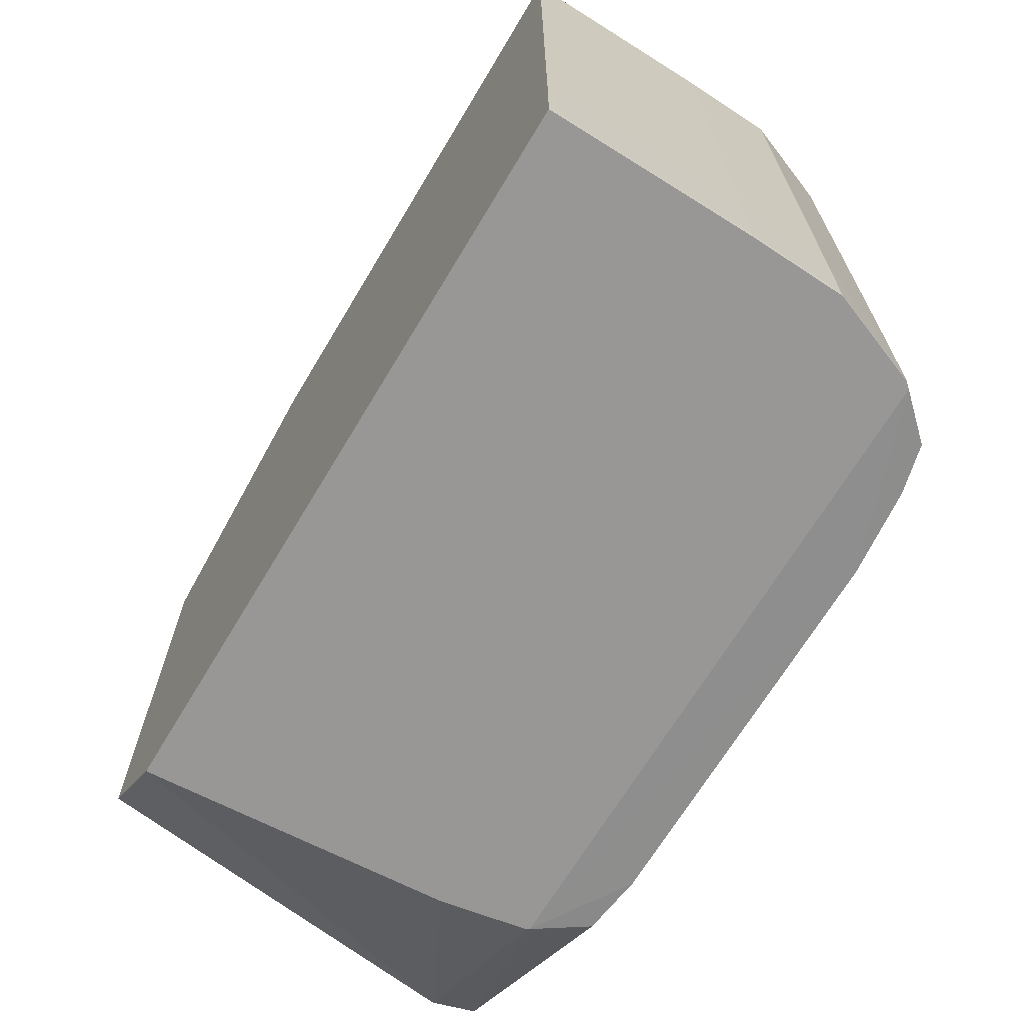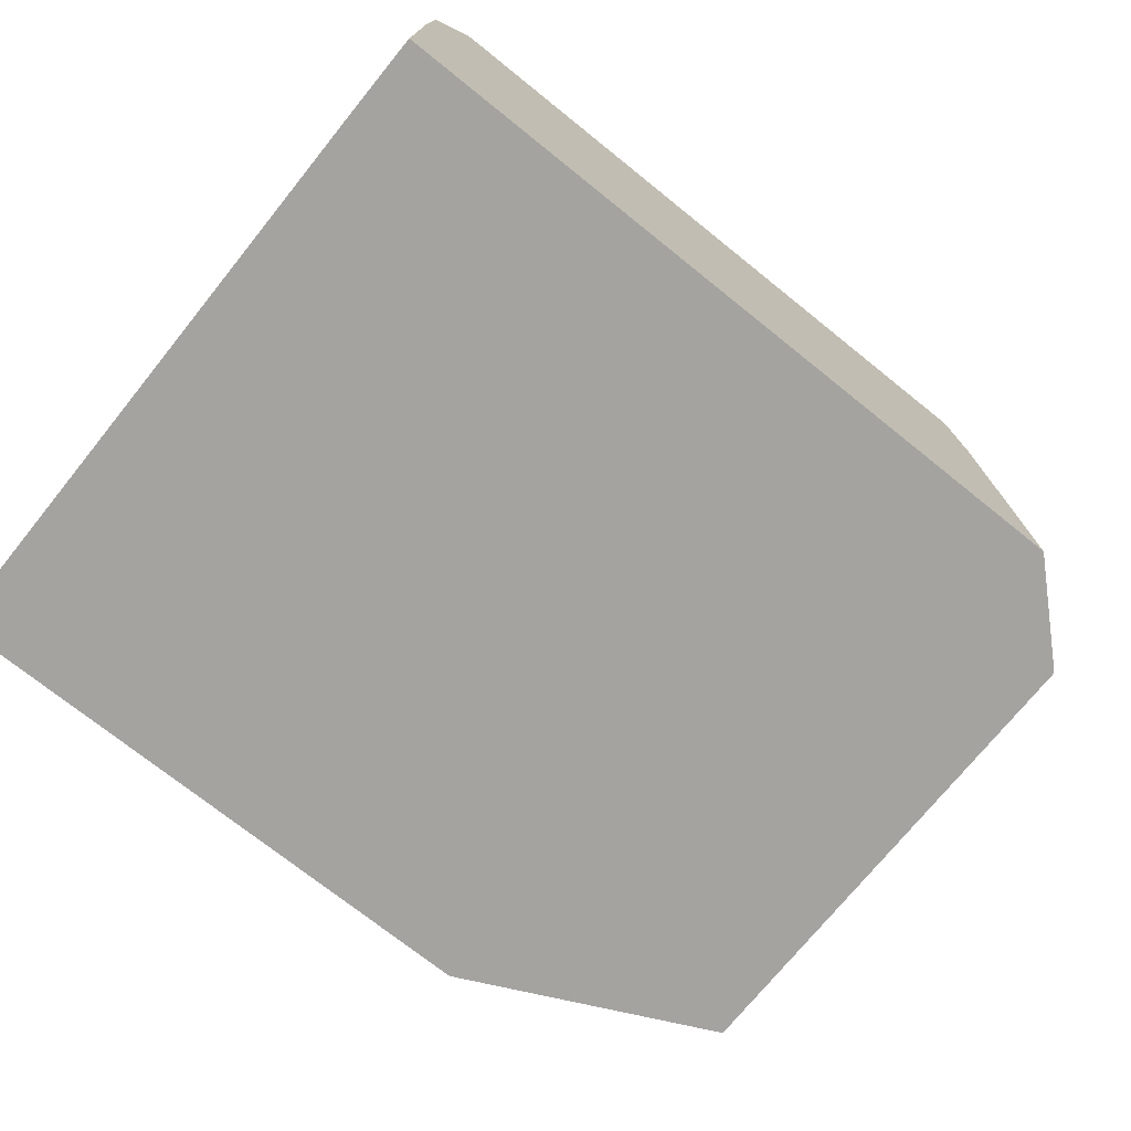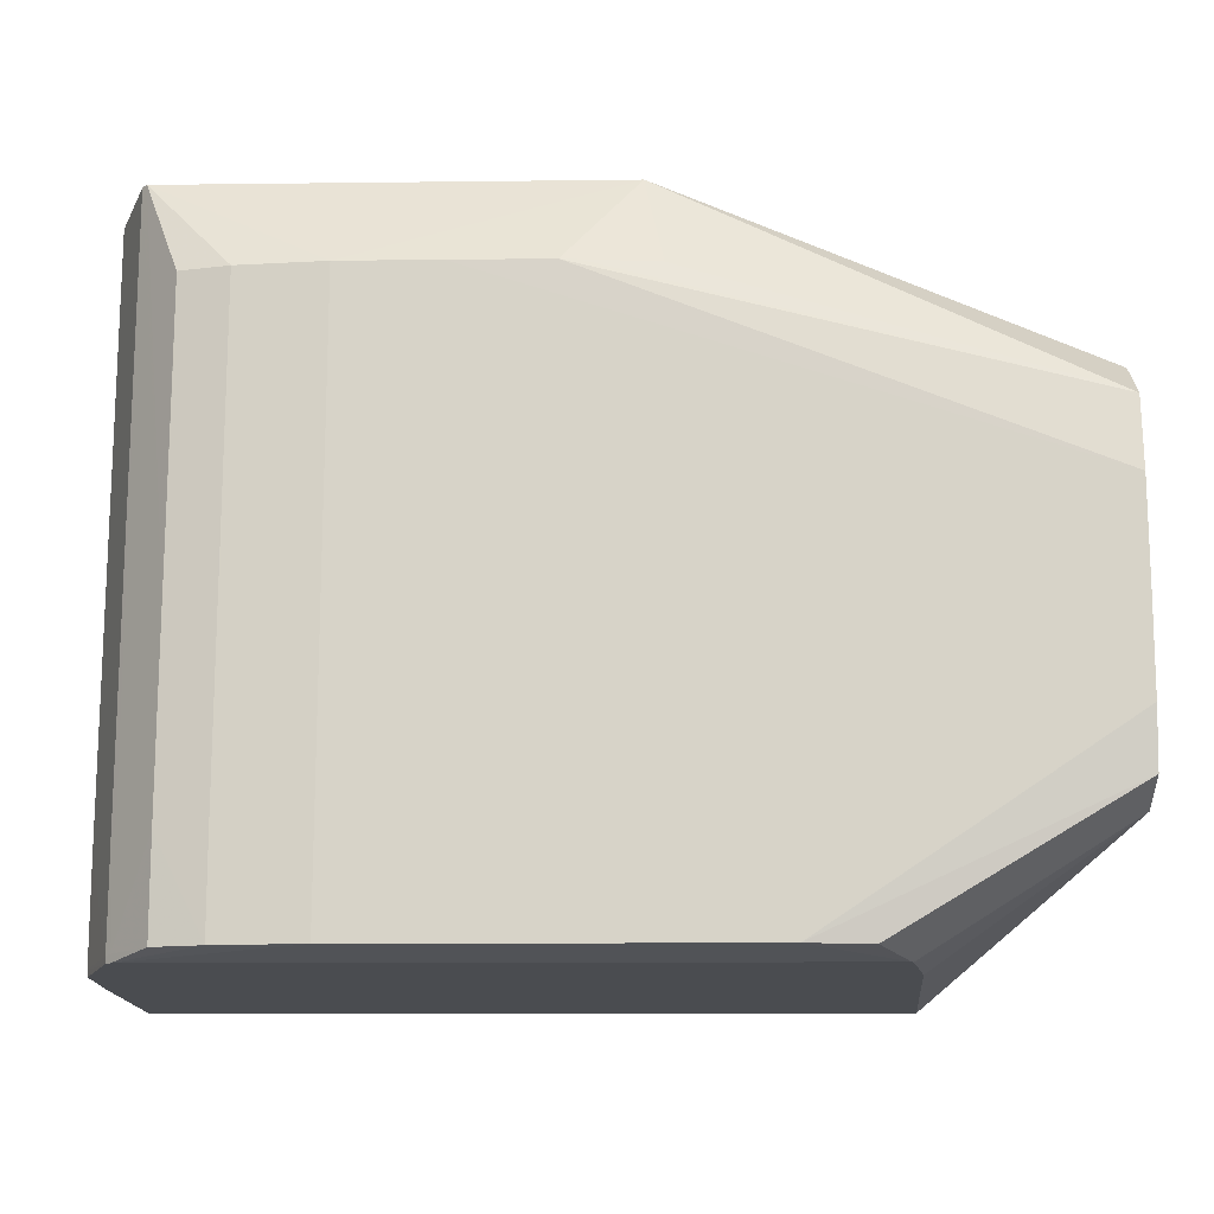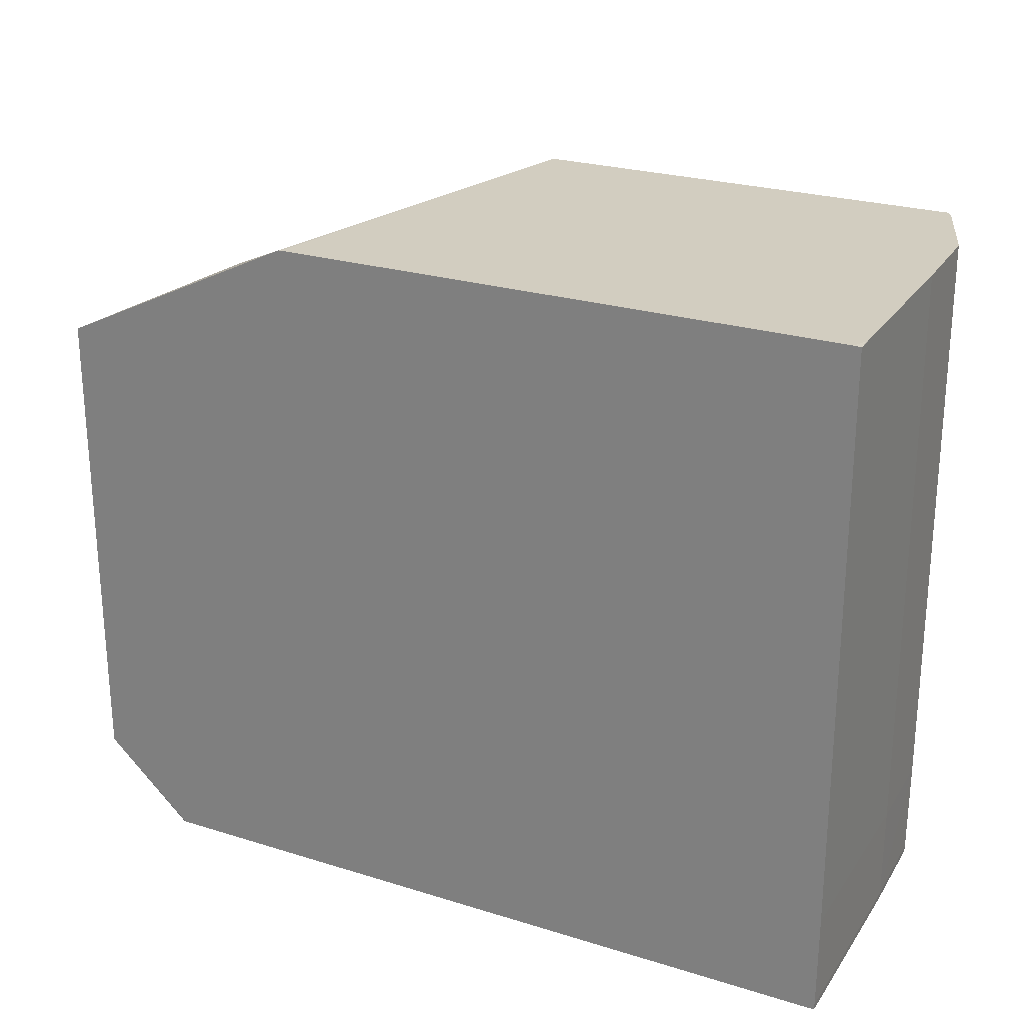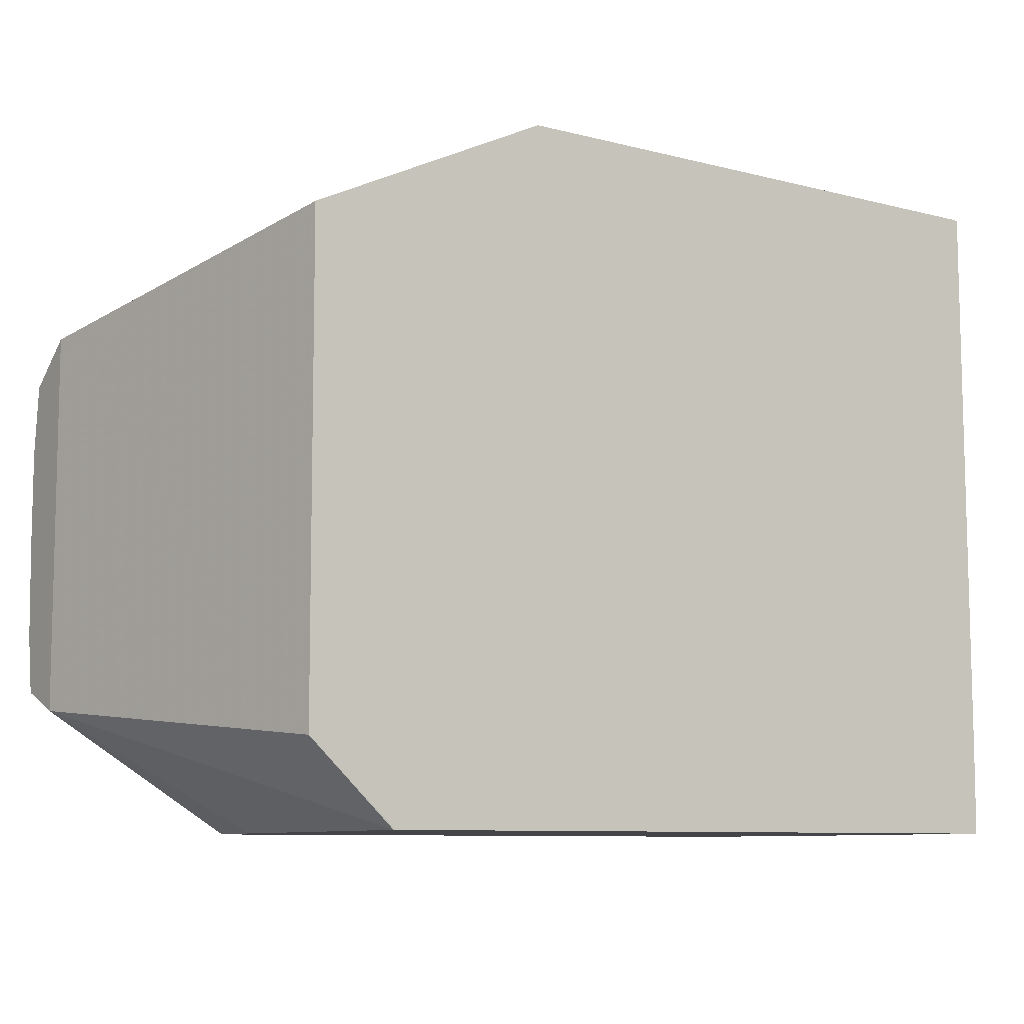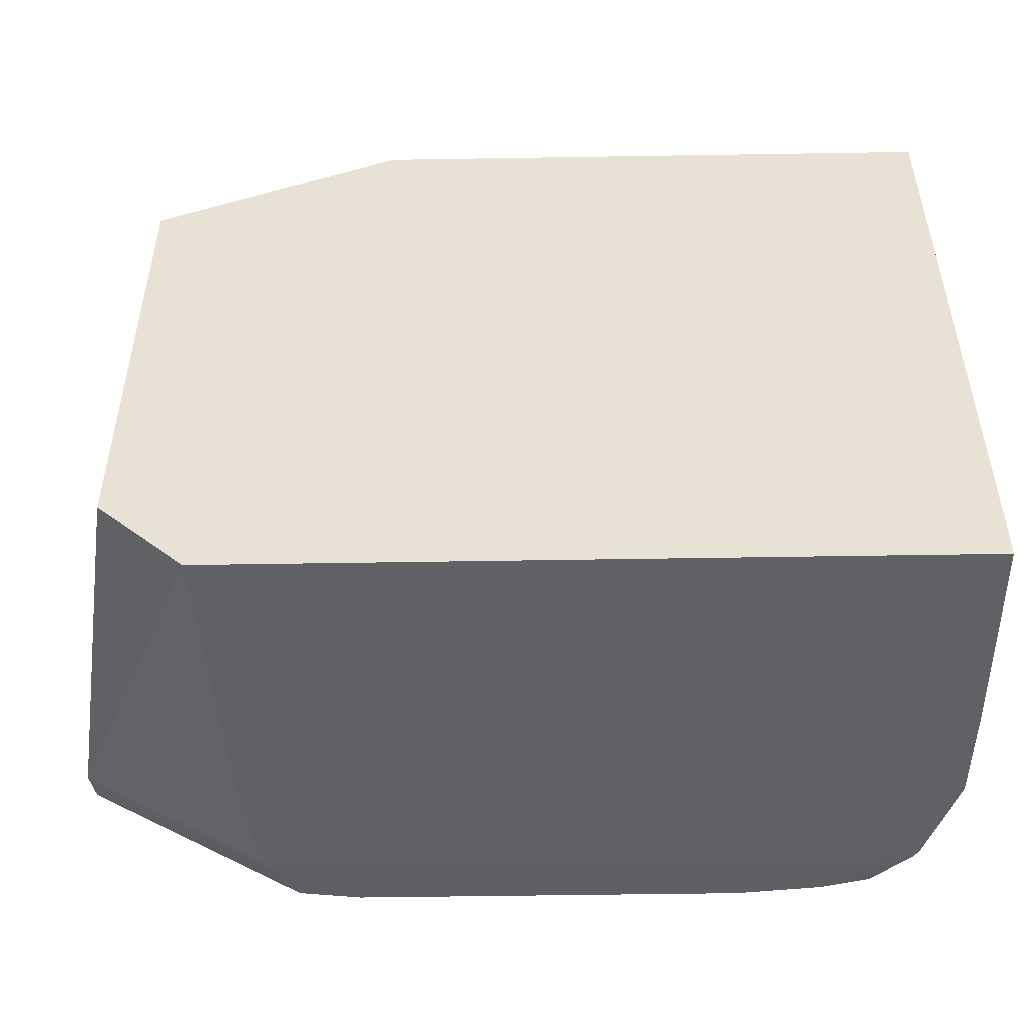
<metadata>
{"format":"obj","ext":"obj","renderer":"f3d","projection":"perspective","resolution":1024,"background":"white","views":[{"elev":-68.1,"azim":-121.0,"up":"+Y"},{"elev":-72.8,"azim":-38.9,"up":"+Z"},{"elev":-14.7,"azim":1.7,"up":"+Y"},{"elev":24.8,"azim":-152.9,"up":"+Y"},{"elev":-9.0,"azim":145.3,"up":"+Y"},{"elev":-49.8,"azim":-179.1,"up":"+Y"}]}
</metadata>
<code>
v 0.03906 0.05959 0.006201
v 0.03834 0.05959 0.009429
v 0.03908 0.05959 0.006201
v 0.03447 0.0596 0.006198
v 0.03833 0.05959 0.009455
v 0.04165 0.05815 0.009458
v 0.04108 0.05862 0.006203
v 0.03441 0.0596 0.006198
v 0.03442 0.0596 0.006318
v 0.0362 0.0588 0.009953
v 0.03698 0.0588 0.009953
v 0.03776 0.0588 0.009952
v 0.0379 0.0588 0.009939
v 0.03848 0.0588 0.009883
v 0.04165 0.05781 0.009888
v 0.03481 0.0596 0.009452
v 0.04165 0.05505 0.009457
v 0.04107 0.05473 0.006202
v 0.03441 0.05491 0.006197
v 0.03444 0.05647 0.007875
v 0.03443 0.0596 0.007097
v 0.03442 0.0596 0.006331
v 0.03551 0.0588 0.009888
v 0.03551 0.05803 0.009888
v 0.0362 0.05414 0.009953
v 0.03931 0.05725 0.009953
v 0.04165 0.05725 0.009953
v 0.03476 0.0596 0.009406
v 0.03481 0.05959 0.009452
v 0.03512 0.0588 0.009794
v 0.04165 0.05523 0.009862
v 0.04007 0.05407 0.009438
v 0.04017 0.05407 0.008856
v 0.0402 0.05407 0.008719
v 0.0402 0.05407 0.008654
v 0.04036 0.05407 0.006204
v 0.04035 0.05407 0.006201
v 0.03441 0.05479 0.006197
v 0.03445 0.05414 0.007876
v 0.03444 0.05491 0.007876
v 0.03447 0.05491 0.008654
v 0.03447 0.05959 0.008654
v 0.03444 0.05959 0.007875
v 0.03444 0.0596 0.007875
v 0.03512 0.05803 0.009796
v 0.03512 0.05647 0.009796
v 0.03512 0.05491 0.009797
v 0.03551 0.05491 0.009888
v 0.03551 0.05414 0.009888
v 0.03481 0.05408 0.009451
v 0.03987 0.05407 0.009455
v 0.04006 0.05407 0.009455
v 0.03854 0.05414 0.009953
v 0.03931 0.05491 0.009953
v 0.04087 0.05647 0.009953
v 0.04165 0.05647 0.009953
v 0.03476 0.05959 0.009406
v 0.03448 0.0596 0.008665
v 0.03512 0.05725 0.009796
v 0.04165 0.05569 0.00993
v 0.03931 0.05413 0.009953
v 0.03981 0.05413 0.009888
v 0.04019 0.05407 0.006201
v 0.03442 0.05414 0.006197
v 0.03442 0.05414 0.006318
v 0.03443 0.05414 0.007097
v 0.03443 0.05408 0.007097
v 0.03445 0.05408 0.007876
v 0.03448 0.05414 0.008654
v 0.03477 0.05414 0.009405
v 0.03476 0.05491 0.009407
v 0.03447 0.0596 0.008654
v 0.03512 0.05569 0.009796
v 0.03481 0.05812 0.009452
v 0.03481 0.05734 0.009452
v 0.0348 0.055 0.009452
v 0.03481 0.05423 0.009452
v 0.03481 0.05414 0.009452
v 0.03512 0.05414 0.009795
v 0.03477 0.05408 0.009403
v 0.03987 0.05407 0.009404
v 0.03448 0.05408 0.008654
v 0.03987 0.05407 0.006248
v 0.03442 0.05408 0.006197
v 0.03442 0.05408 0.00631
f 1 2 3
f 1 3 7
f 1 7 18
f 1 18 37
f 1 37 63
f 1 63 84
f 1 84 64
f 1 64 38
f 1 38 19
f 1 19 8
f 1 8 4
f 1 4 9
f 1 9 22
f 1 22 21
f 1 21 44
f 1 44 72
f 1 72 58
f 1 58 28
f 1 28 16
f 1 16 5
f 1 5 2
f 2 5 6
f 2 6 3
f 3 6 7
f 4 8 9
f 5 10 11
f 5 11 12
f 5 12 13
f 5 13 14
f 5 14 15
f 5 15 6
f 5 16 10
f 6 15 27
f 6 27 56
f 6 56 60
f 6 60 31
f 6 31 17
f 6 17 18
f 6 18 7
f 8 19 20
f 8 20 21
f 8 21 22
f 8 22 9
f 10 23 24
f 10 24 25
f 10 25 26
f 10 26 11
f 10 16 23
f 11 26 27
f 11 27 12
f 12 27 15
f 12 15 13
f 13 15 14
f 16 28 57
f 16 57 29
f 16 29 30
f 16 30 23
f 17 31 32
f 17 32 33
f 17 33 34
f 17 34 35
f 17 35 36
f 17 36 18
f 18 36 37
f 19 38 39
f 19 39 40
f 19 40 20
f 20 40 41
f 20 41 42
f 20 42 43
f 20 43 21
f 21 43 44
f 23 30 45
f 23 45 24
f 24 45 46
f 24 46 47
f 24 47 48
f 24 48 25
f 25 48 49
f 25 49 50
f 25 50 51
f 25 51 52
f 25 52 53
f 25 53 54
f 25 54 55
f 25 55 26
f 26 55 27
f 27 55 56
f 28 58 57
f 29 57 46
f 29 46 30
f 30 46 59
f 30 59 45
f 31 60 61
f 31 61 62
f 31 62 32
f 32 52 51
f 32 51 81
f 32 81 83
f 32 83 63
f 32 63 37
f 32 37 36
f 32 36 35
f 32 35 34
f 32 34 33
f 32 62 52
f 38 64 65
f 38 65 66
f 38 66 39
f 39 66 67
f 39 67 68
f 39 68 82
f 39 82 69
f 39 69 41
f 39 41 40
f 41 69 70
f 41 70 71
f 41 71 58
f 41 58 42
f 42 58 72
f 42 72 44
f 42 44 43
f 45 59 46
f 46 73 47
f 46 57 74
f 46 74 75
f 46 75 73
f 47 73 76
f 47 76 77
f 47 77 78
f 47 78 79
f 47 79 49
f 47 49 48
f 49 79 50
f 50 79 78
f 50 78 70
f 50 70 80
f 50 80 51
f 51 80 82
f 51 82 81
f 52 62 61
f 52 61 53
f 53 61 54
f 54 61 55
f 55 61 56
f 56 61 60
f 57 71 76
f 57 76 75
f 57 75 74
f 57 58 71
f 63 83 84
f 64 84 65
f 65 84 85
f 65 85 67
f 65 67 66
f 67 85 81
f 67 81 68
f 68 81 82
f 69 82 80
f 69 80 70
f 70 78 77
f 70 77 71
f 71 77 76
f 73 75 76
f 81 85 84
f 81 84 83

</code>
